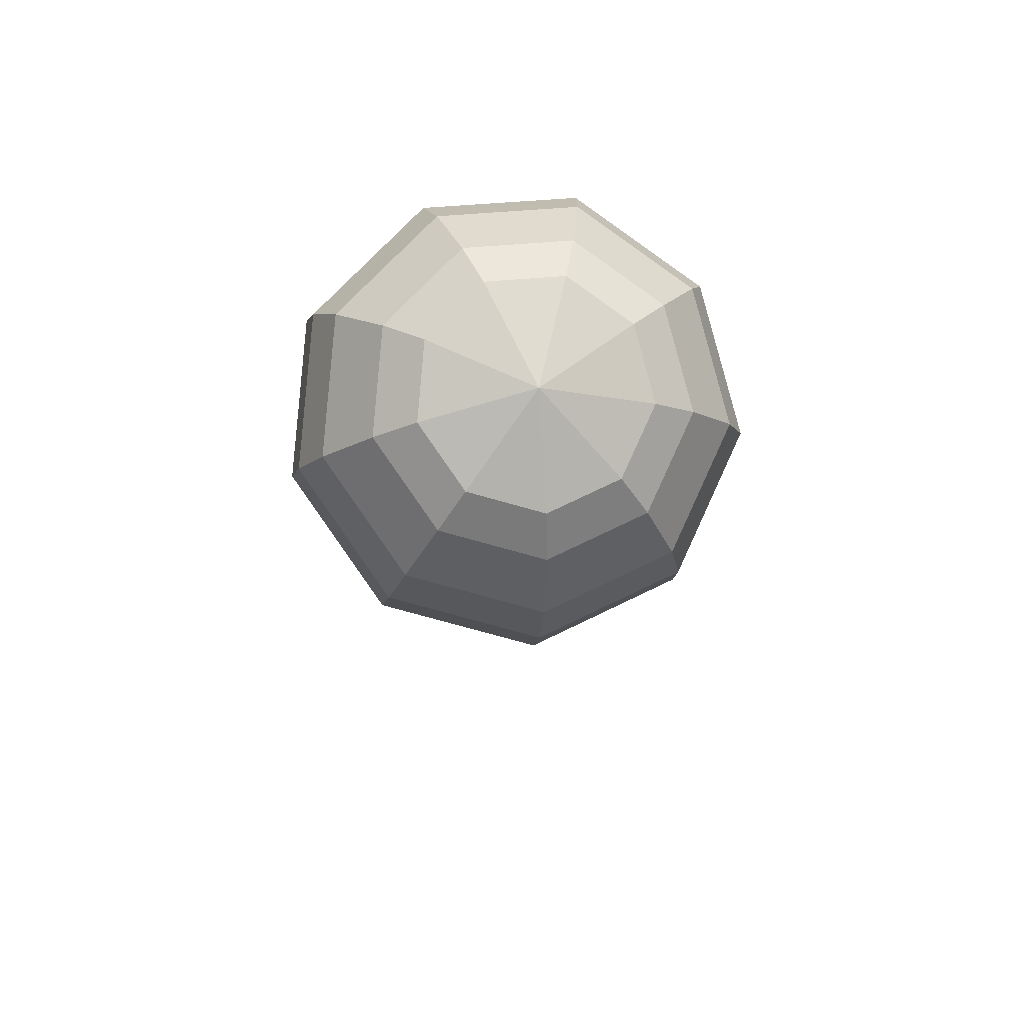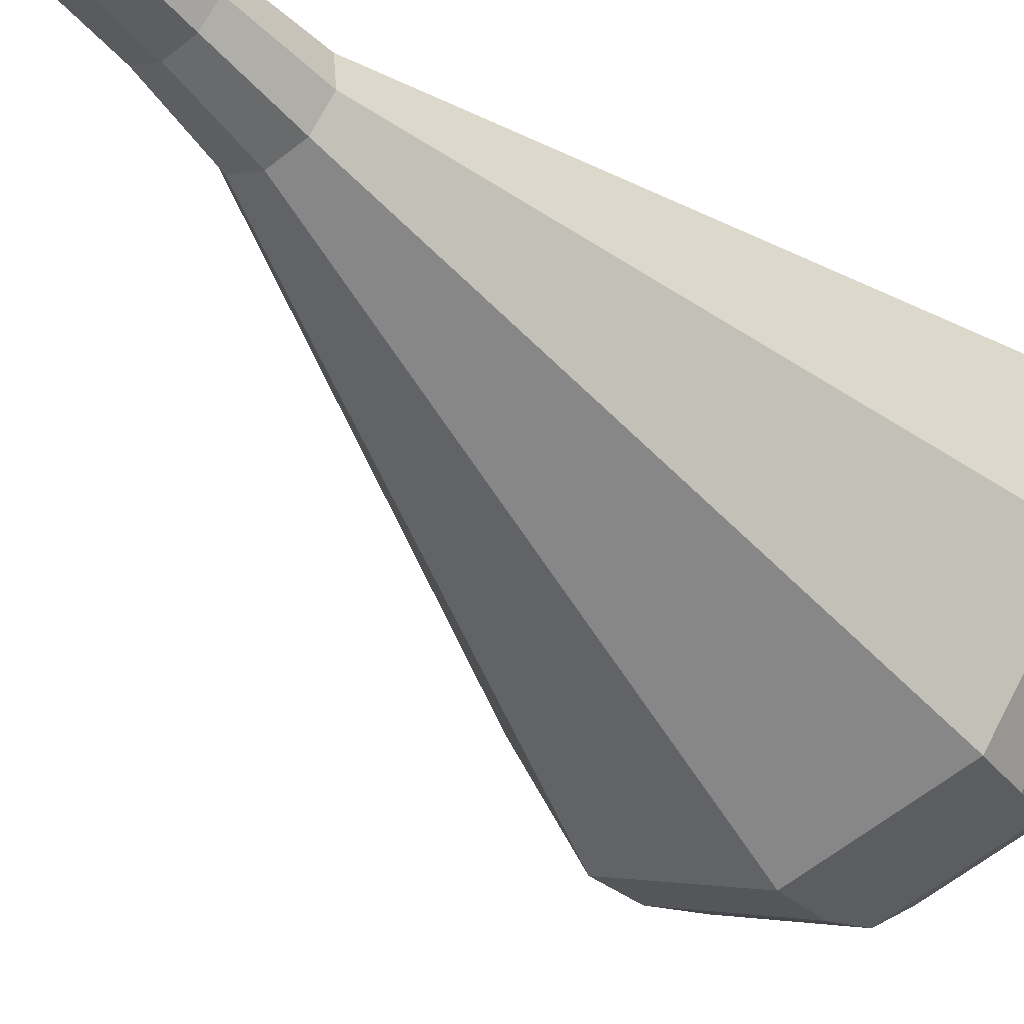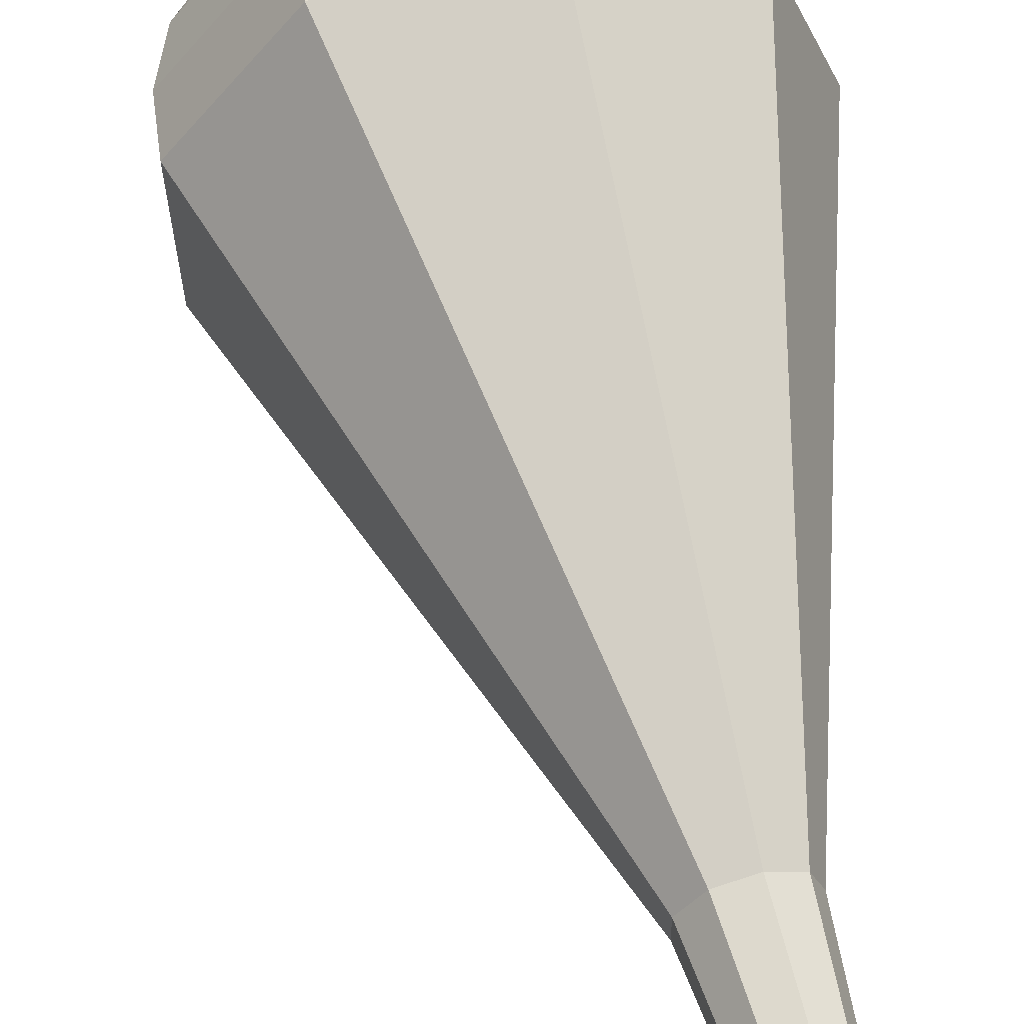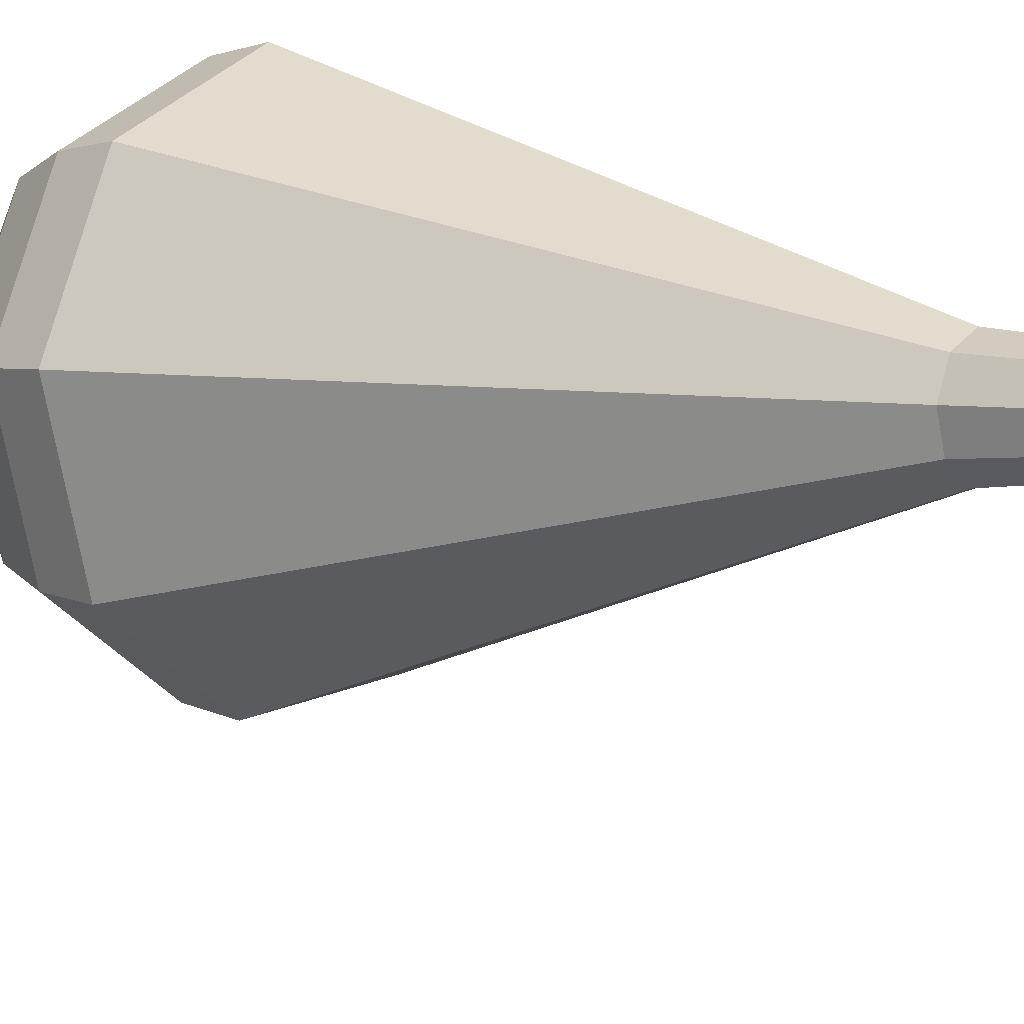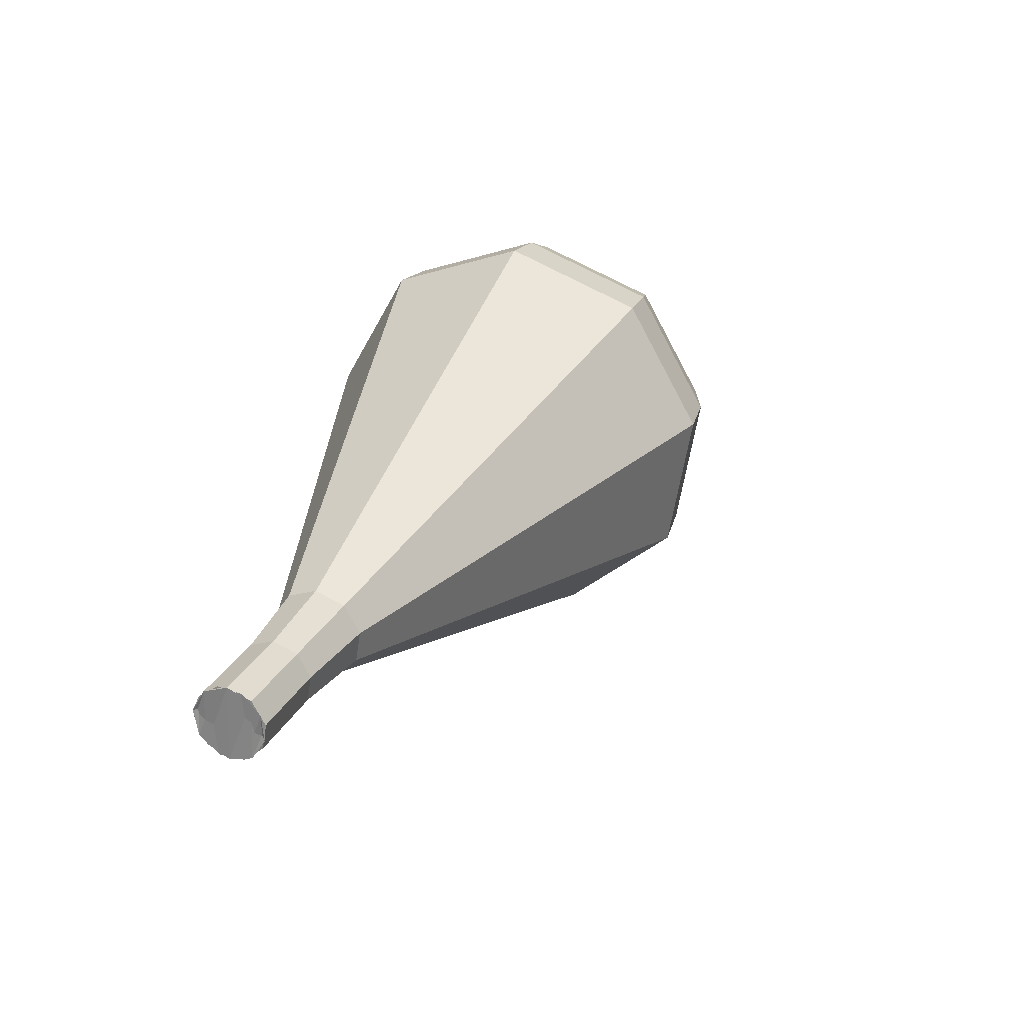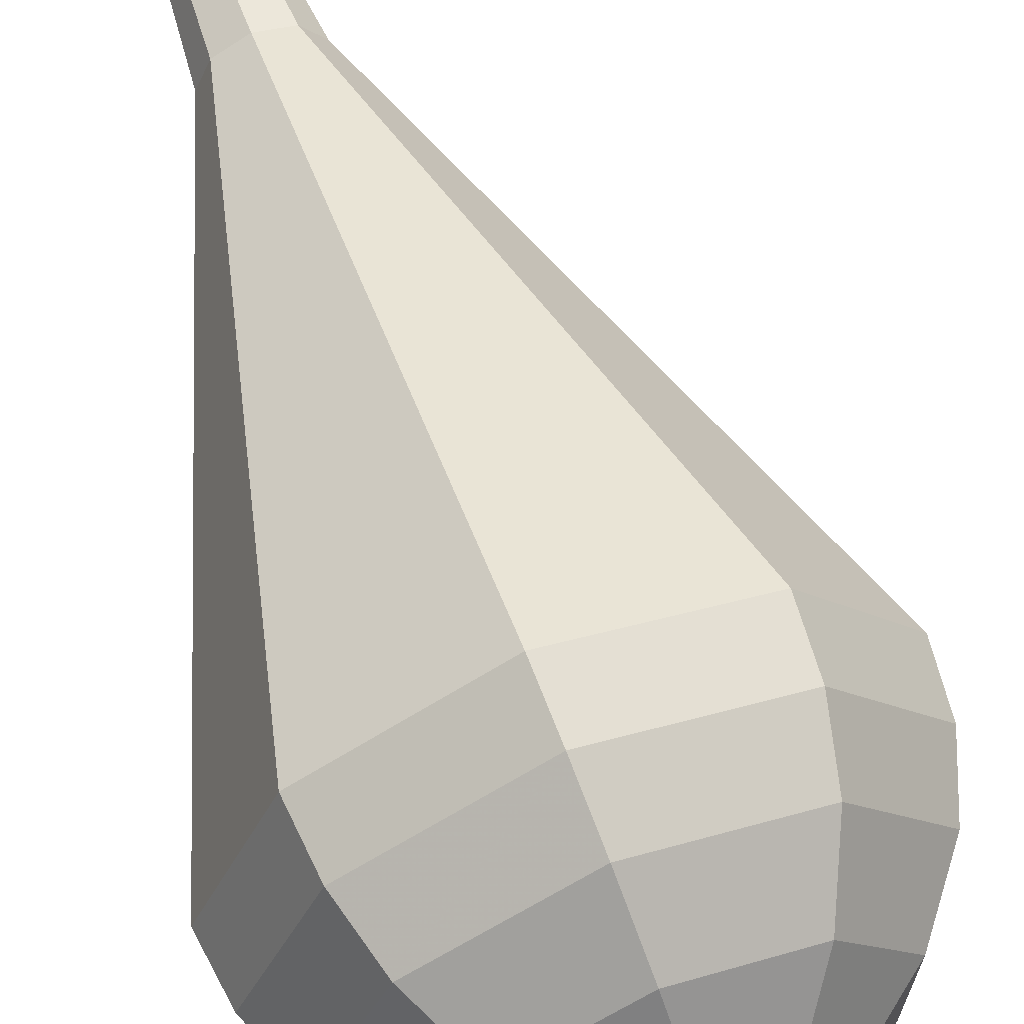
<metadata>
{"format":"obj","ext":"obj","renderer":"f3d","projection":"perspective","resolution":1024,"background":"white","views":[{"elev":65.4,"azim":24.8,"up":"+Z"},{"elev":-19.8,"azim":-128.8,"up":"+Y"},{"elev":74.8,"azim":178.8,"up":"+Y"},{"elev":28.8,"azim":142.4,"up":"+Y"},{"elev":-64.4,"azim":-48.6,"up":"+Z"},{"elev":45.6,"azim":-7.3,"up":"+Y"}]}
</metadata>
<code>
g tube1
v 123.2 121.4 165.7
v 123.5 120.6 165.4
v 123.3 119.8 165.2
v 122.6 119.3 165.3
v 121.8 119.4 165.6
v 121.3 119.9 165.9
v 121.2 120.7 166.2
v 121.7 121.4 166.3
v 122.5 121.7 166.1
v 123.2 121.4 165.7
v 121.4 119.7 165.7
v 122.1 119.3 165.4
v 122.9 119.5 165.3
v 123.5 120.1 165.3
v 123.5 121 165.6
v 123 121.6 165.9
v 122.2 121.7 166.1
v 121.4 121.2 166.2
v 121.1 120.4 166
v 121.4 119.7 165.7
v 122.1 118.9 168.5
v 122.8 118.5 168.2
v 123.7 118.7 168.1
v 124.2 119.3 168.1
v 124.2 120.1 168.4
v 123.7 120.7 168.7
v 122.9 120.8 168.9
v 122.1 120.4 169
v 121.8 119.6 168.8
v 122.1 118.9 168.5
v 122.6 117.9 171.3
v 123.5 117.4 170.9
v 124.5 117.6 170.8
v 125.2 118.4 170.8
v 125.2 119.4 171.1
v 124.5 120.2 171.5
v 123.5 120.3 171.8
v 122.6 119.7 171.8
v 122.3 118.8 171.7
v 122.6 117.9 171.3
v 122.6 116.4 174.1
v 124 115.6 173.5
v 125.7 116 173.2
v 126.8 117.3 173.3
v 126.8 119 173.8
v 125.7 120.2 174.4
v 124.1 120.4 174.9
v 122.6 119.5 175
v 122 117.9 174.7
v 122.6 116.4 174.1
v 122.5 114.9 176.9
v 124.5 113.9 176.1
v 126.8 114.4 175.6
v 128.4 116.3 175.8
v 128.4 118.6 176.4
v 126.9 120.3 177.3
v 124.6 120.5 178
v 122.6 119.3 178.1
v 121.8 117.1 177.7
v 122.5 114.9 176.9
v 122.4 112 182.4
v 125.6 110.4 181.2
v 129.2 111.2 180.5
v 131.6 114.1 180.7
v 131.6 117.7 181.8
v 129.3 120.3 183.1
v 125.7 120.8 184.2
v 122.5 118.8 184.4
v 121.2 115.3 183.7
v 122.4 112 182.4
v 122.3 109.1 188
v 126.6 106.8 186.3
v 131.5 107.9 185.3
v 134.8 111.9 185.7
v 134.9 116.8 187.1
v 131.7 120.4 188.9
v 126.8 121 190.3
v 122.5 118.3 190.7
v 120.7 113.6 189.7
v 122.3 109.1 188
v 123 108.7 189.7
v 127.1 106.6 188.1
v 131.9 107.6 187.2
v 135 111.4 187.5
v 135.1 116.2 188.9
v 132.1 119.7 190.6
v 127.3 120.3 192
v 123.1 117.7 192.3
v 121.4 113.1 191.4
v 123 108.7 189.7
v 124 108.7 191.5
v 127.7 106.8 190
v 132 107.7 189.2
v 134.8 111.2 189.5
v 134.9 115.4 190.7
v 132.1 118.6 192.3
v 127.9 119.1 193.5
v 124.1 116.7 193.8
v 122.6 112.7 193
v 124 108.7 191.5
v 125.6 109.2 193.2
v 128.4 107.7 192.1
v 131.7 108.5 191.5
v 133.8 111.1 191.7
v 133.9 114.3 192.6
v 131.8 116.7 193.9
v 128.6 117.1 194.8
v 125.7 115.3 195
v 124.5 112.2 194.4
v 125.6 109.2 193.2
v 126.8 109.8 194.1
v 128.9 108.7 193.3
v 131.3 109.3 192.8
v 132.8 111.2 193
v 132.9 113.6 193.7
v 131.4 115.3 194.6
v 129 115.6 195.3
v 126.9 114.3 195.4
v 126 112 195
v 126.8 109.8 194.1
v 129.8 112 195
v 129.8 112 195
v 129.8 112 195
v 129.8 112 195
v 129.8 112 195
v 129.8 112 195
v 129.8 112 195
v 129.8 112 195
v 129.8 112 195
v 129.8 112 195
f 1 2 12
f 12 11 1
f 2 3 13
f 13 12 2
f 3 4 14
f 14 13 3
f 4 5 15
f 15 14 4
f 5 6 16
f 16 15 5
f 6 7 17
f 17 16 6
f 7 8 18
f 18 17 7
f 8 9 19
f 19 18 8
f 9 10 20
f 20 19 9
f 11 12 22
f 22 21 11
f 12 13 23
f 23 22 12
f 13 14 24
f 24 23 13
f 14 15 25
f 25 24 14
f 15 16 26
f 26 25 15
f 16 17 27
f 27 26 16
f 17 18 28
f 28 27 17
f 18 19 29
f 29 28 18
f 19 20 30
f 30 29 19
f 21 22 32
f 32 31 21
f 22 23 33
f 33 32 22
f 23 24 34
f 34 33 23
f 24 25 35
f 35 34 24
f 25 26 36
f 36 35 25
f 26 27 37
f 37 36 26
f 27 28 38
f 38 37 27
f 28 29 39
f 39 38 28
f 29 30 40
f 40 39 29
f 31 32 42
f 42 41 31
f 32 33 43
f 43 42 32
f 33 34 44
f 44 43 33
f 34 35 45
f 45 44 34
f 35 36 46
f 46 45 35
f 36 37 47
f 47 46 36
f 37 38 48
f 48 47 37
f 38 39 49
f 49 48 38
f 39 40 50
f 50 49 39
f 41 42 52
f 52 51 41
f 42 43 53
f 53 52 42
f 43 44 54
f 54 53 43
f 44 45 55
f 55 54 44
f 45 46 56
f 56 55 45
f 46 47 57
f 57 56 46
f 47 48 58
f 58 57 47
f 48 49 59
f 59 58 48
f 49 50 60
f 60 59 49
f 51 52 62
f 62 61 51
f 52 53 63
f 63 62 52
f 53 54 64
f 64 63 53
f 54 55 65
f 65 64 54
f 55 56 66
f 66 65 55
f 56 57 67
f 67 66 56
f 57 58 68
f 68 67 57
f 58 59 69
f 69 68 58
f 59 60 70
f 70 69 59
f 61 62 72
f 72 71 61
f 62 63 73
f 73 72 62
f 63 64 74
f 74 73 63
f 64 65 75
f 75 74 64
f 65 66 76
f 76 75 65
f 66 67 77
f 77 76 66
f 67 68 78
f 78 77 67
f 68 69 79
f 79 78 68
f 69 70 80
f 80 79 69
f 71 72 82
f 82 81 71
f 72 73 83
f 83 82 72
f 73 74 84
f 84 83 73
f 74 75 85
f 85 84 74
f 75 76 86
f 86 85 75
f 76 77 87
f 87 86 76
f 77 78 88
f 88 87 77
f 78 79 89
f 89 88 78
f 79 80 90
f 90 89 79
f 81 82 92
f 92 91 81
f 82 83 93
f 93 92 82
f 83 84 94
f 94 93 83
f 84 85 95
f 95 94 84
f 85 86 96
f 96 95 85
f 86 87 97
f 97 96 86
f 87 88 98
f 98 97 87
f 88 89 99
f 99 98 88
f 89 90 100
f 100 99 89
f 91 92 102
f 102 101 91
f 92 93 103
f 103 102 92
f 93 94 104
f 104 103 93
f 94 95 105
f 105 104 94
f 95 96 106
f 106 105 95
f 96 97 107
f 107 106 96
f 97 98 108
f 108 107 97
f 98 99 109
f 109 108 98
f 99 100 110
f 110 109 99
f 101 102 112
f 112 111 101
f 102 103 113
f 113 112 102
f 103 104 114
f 114 113 103
f 104 105 115
f 115 114 104
f 105 106 116
f 116 115 105
f 106 107 117
f 117 116 106
f 107 108 118
f 118 117 107
f 108 109 119
f 119 118 108
f 109 110 120
f 120 119 109
f 111 112 122
f 122 121 111
f 112 113 123
f 123 122 112
f 113 114 124
f 124 123 113
f 114 115 125
f 125 124 114
f 115 116 126
f 126 125 115
f 116 117 127
f 127 126 116
f 117 118 128
f 128 127 117
f 118 119 129
f 129 128 118
f 119 120 130
f 130 129 119

</code>
